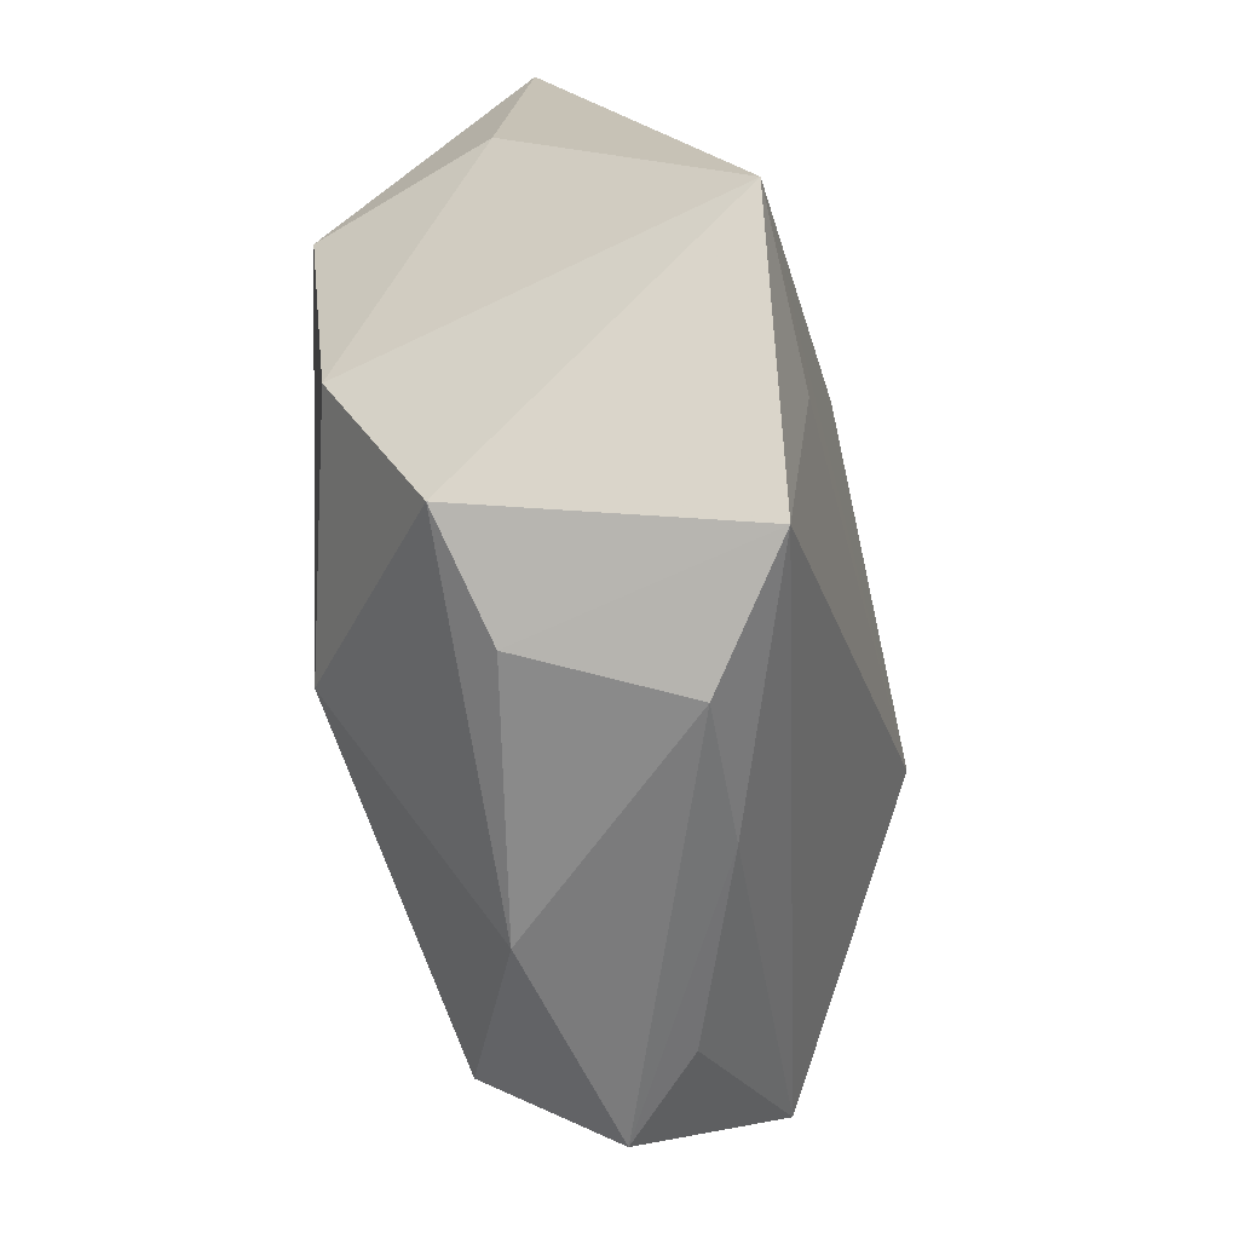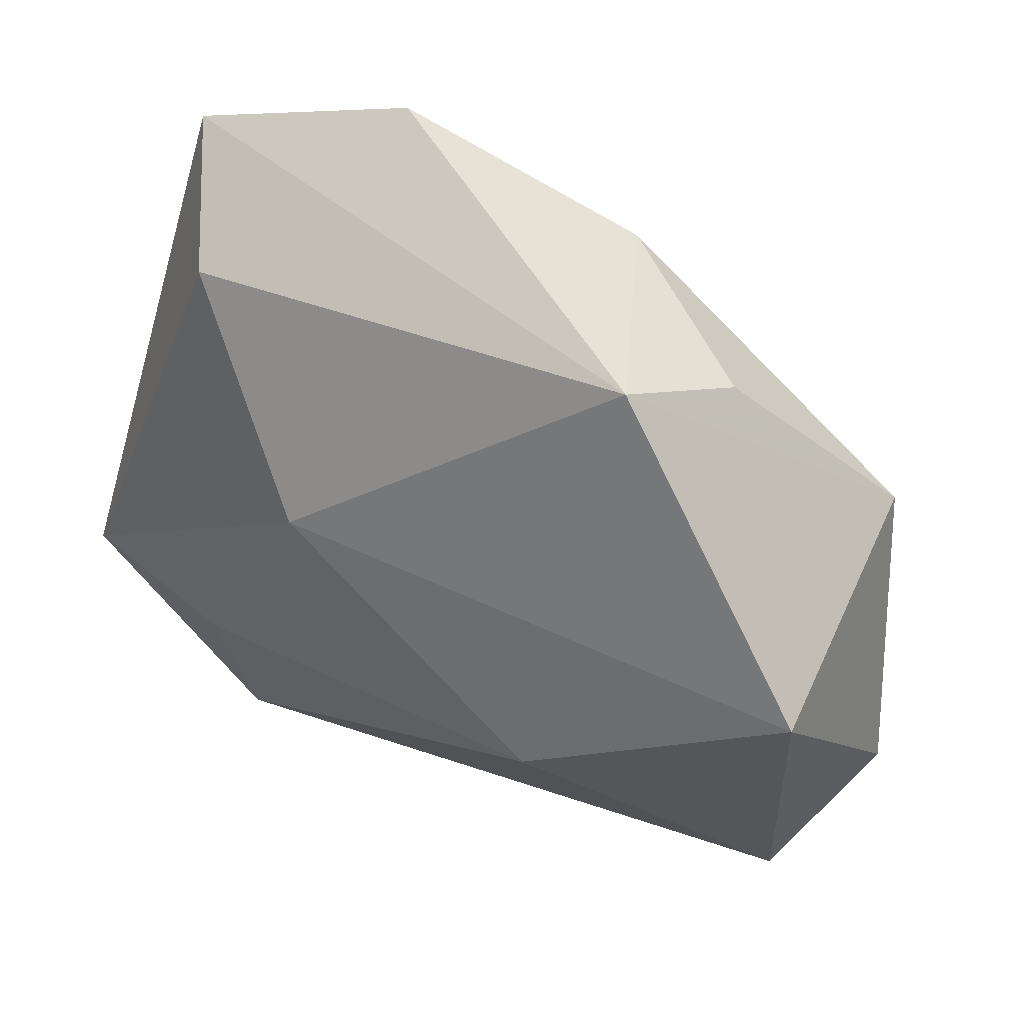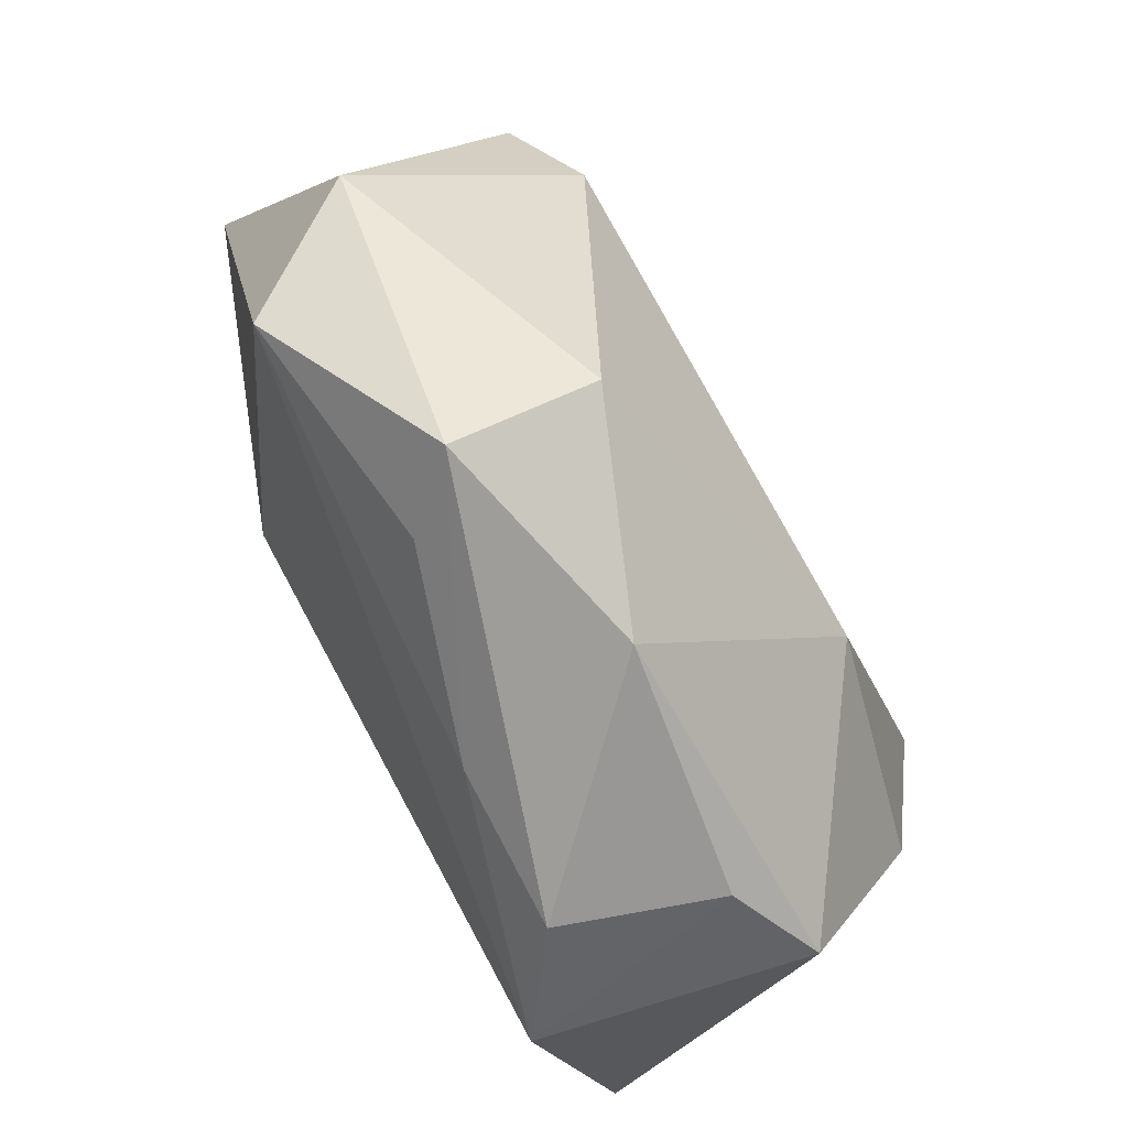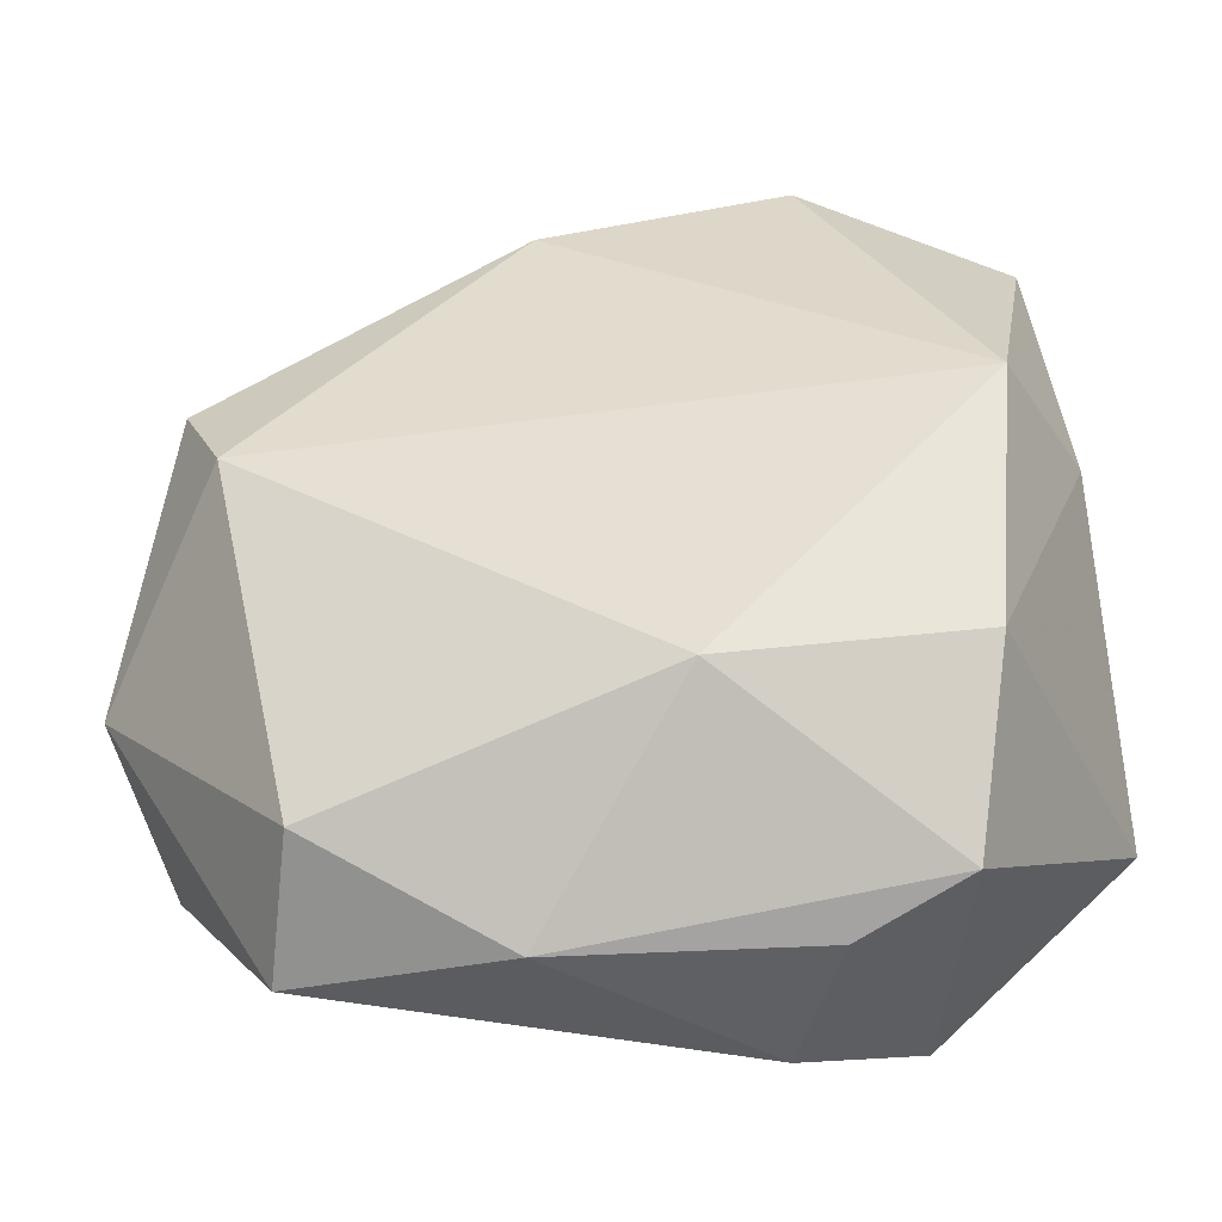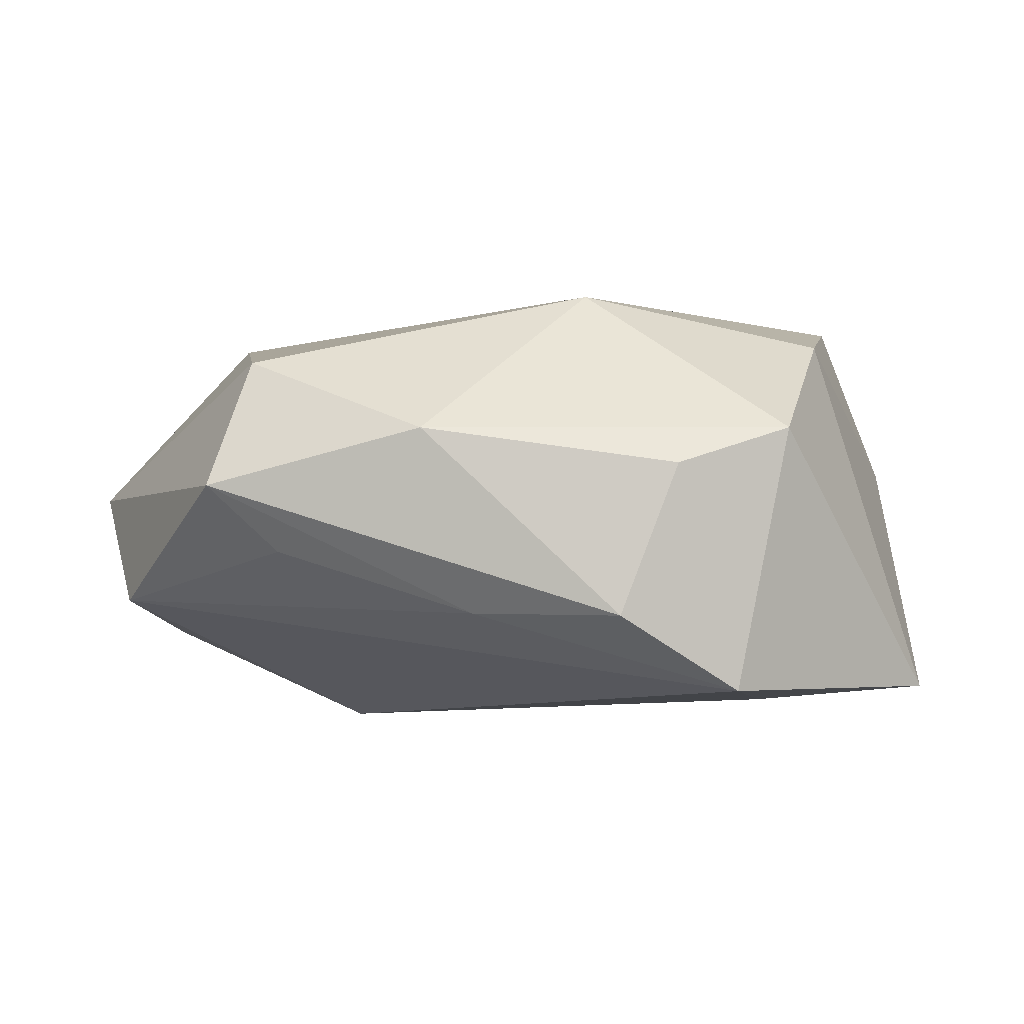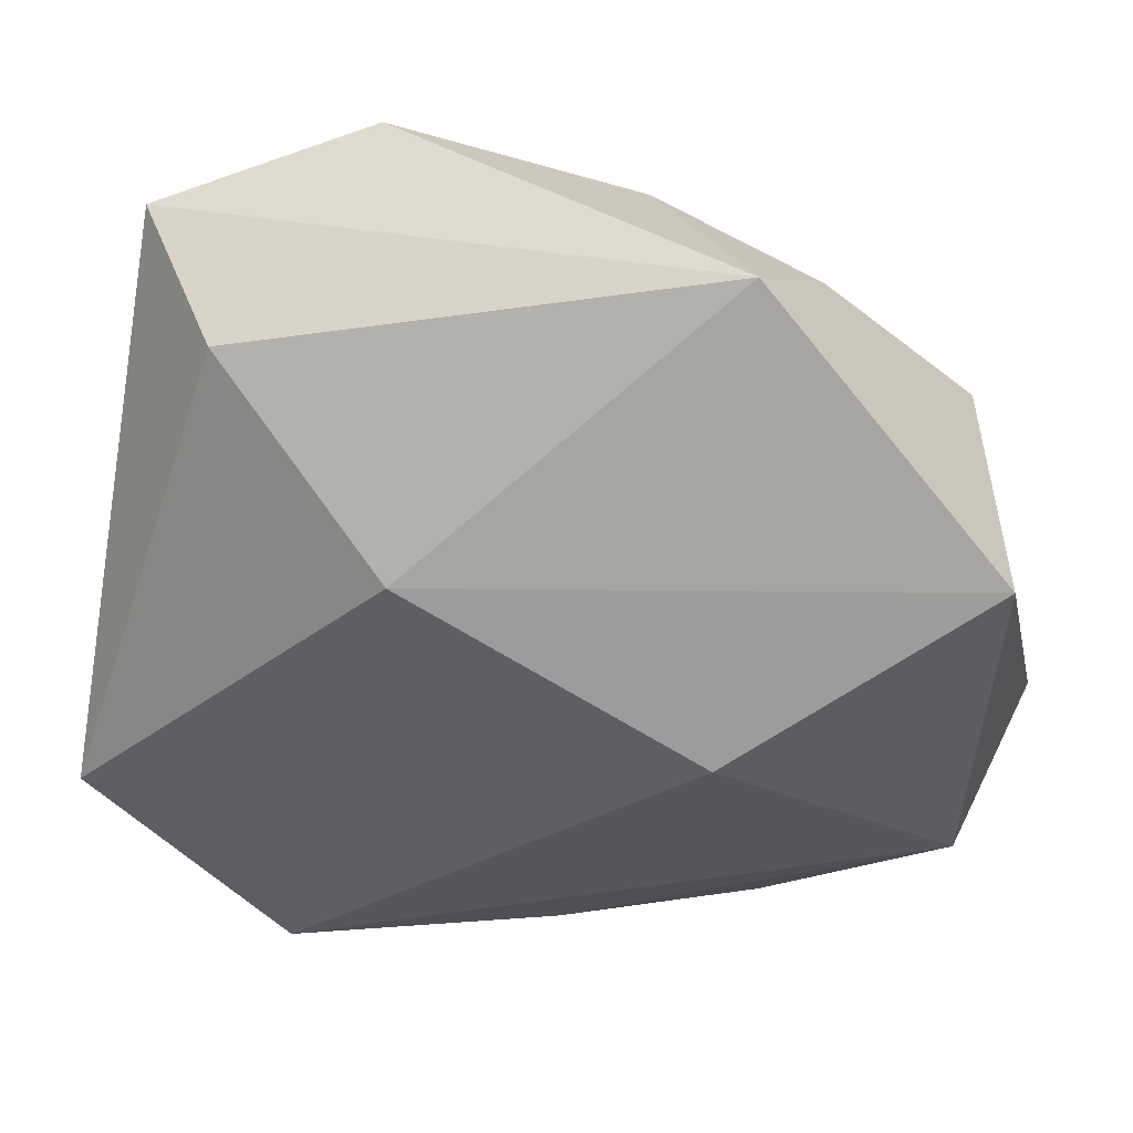
<metadata>
{"format":"obj","ext":"obj","renderer":"f3d","projection":"perspective","resolution":1024,"background":"white","views":[{"elev":-61.9,"azim":99.1,"up":"+Y"},{"elev":52.1,"azim":-145.5,"up":"+Y"},{"elev":-68.2,"azim":-62.4,"up":"+Y"},{"elev":-37.3,"azim":6.9,"up":"+Y"},{"elev":1.5,"azim":4.8,"up":"+Z"},{"elev":36.7,"azim":-170.4,"up":"+Y"}]}
</metadata>
<code>
v -0.02291 0.03115 0.003388
v 0.03751 0.009886 0.003615
v -0.02419 -0.0272 0.01476
v -0.007037 -0.03577 0.008532
v 0.03433 0.03435 0.001455
v -0.0408 0.01452 -0.01434
v -0.03606 0.01595 0.01219
v 0.01112 -0.03651 -0.008371
v -0.01839 0.03759 -0.007492
v -0.002626 -0.03307 -0.008508
v 0.01517 0.04032 0.008041
v -0.03148 0.006776 0.01735
v -0.02708 -0.03424 0.003241
v 0.02632 -0.03077 0.008576
v 0.02171 -0.03274 -0.01546
v 0.02392 -0.01741 -0.01789
v -0.01779 -0.001592 -0.02161
v 0.03148 0.008719 0.01899
v 0.01629 -0.03451 0.005372
v -0.02088 -0.03186 -0.002968
v -0.04357 -0.006844 0.001145
v 0.009763 0.01261 -0.01969
v 0.00708 -0.01914 0.02141
v 0.03984 -0.01495 -0.01669
v 0.02611 0.0283 -0.01028
v -0.0384 -0.01867 -0.008474
v 0.02942 -0.01497 0.01653
v -0.006971 0.0331 0.01243
f 6 22 17
f 17 26 6
f 15 26 17
f 9 22 6
f 15 17 16
f 5 9 11
f 10 26 15
f 23 14 27
f 8 10 15
f 13 10 8
f 6 26 21
f 21 26 13
f 11 9 28
f 22 9 25
f 9 5 25
f 13 26 20
f 20 10 13
f 26 10 20
f 13 8 4
f 14 23 4
f 3 21 13
f 12 21 3
f 3 23 12
f 13 4 3
f 3 4 23
f 12 28 7
f 7 9 6
f 6 21 7
f 7 21 12
f 12 23 18
f 18 28 12
f 11 28 18
f 18 23 27
f 18 5 11
f 27 2 18
f 2 5 18
f 24 25 5
f 24 5 2
f 22 25 24
f 15 16 24
f 24 17 22
f 24 16 17
f 24 14 15
f 24 2 27
f 27 14 24
f 14 4 19
f 19 4 8
f 15 14 19
f 19 8 15
f 1 28 9
f 9 7 1
f 1 7 28

</code>
